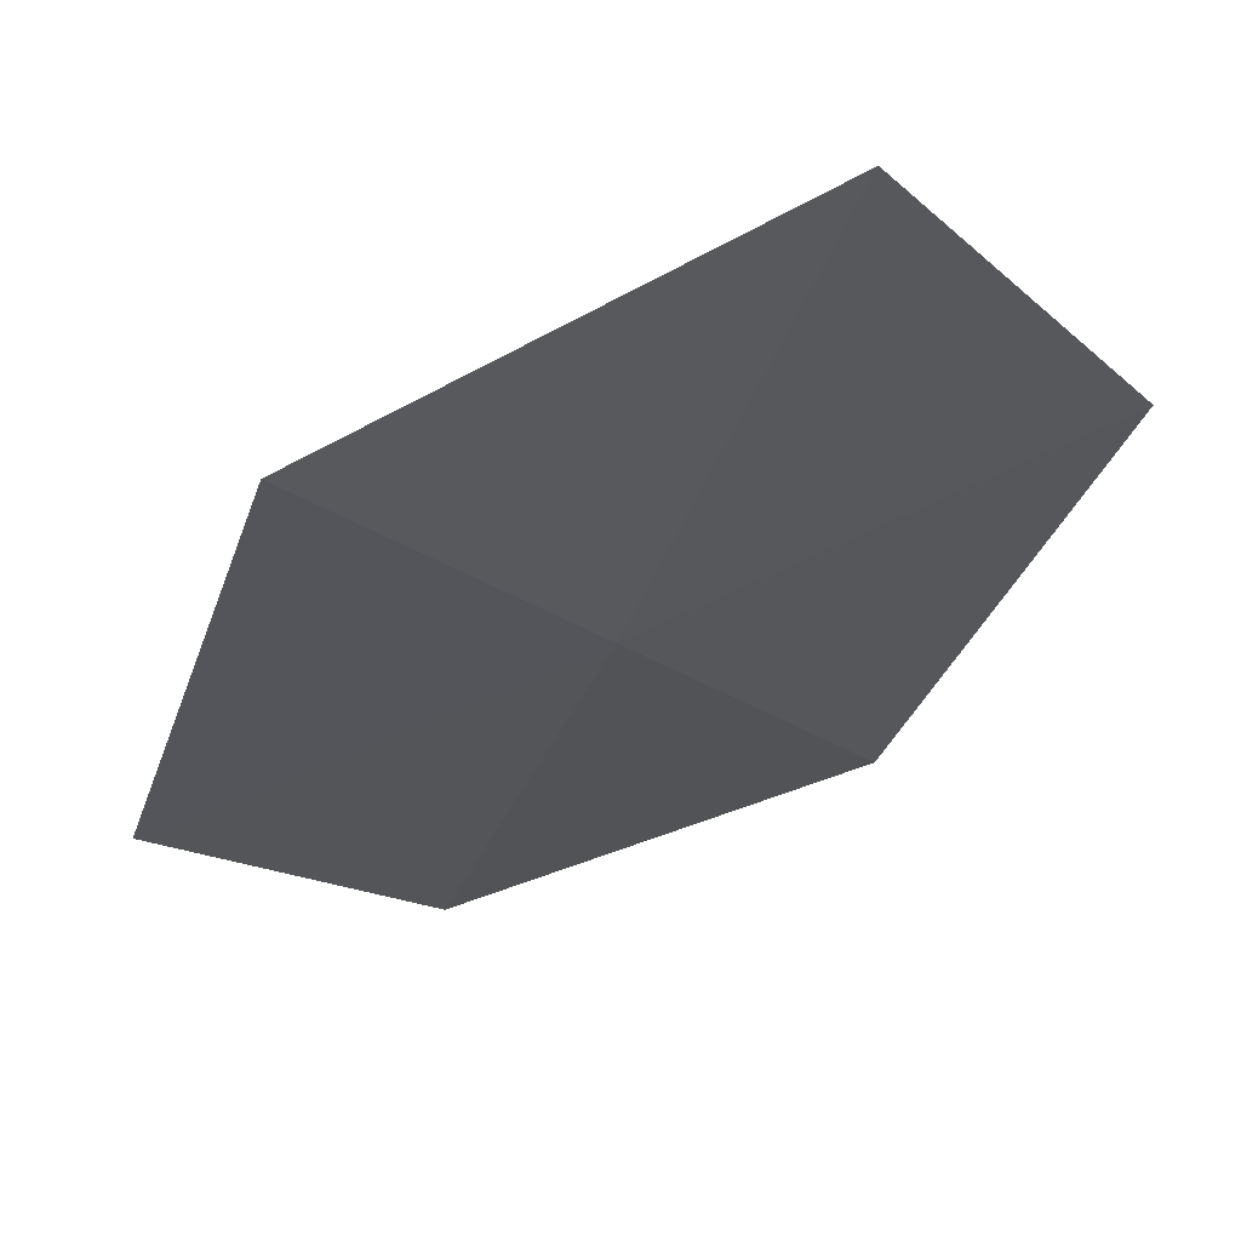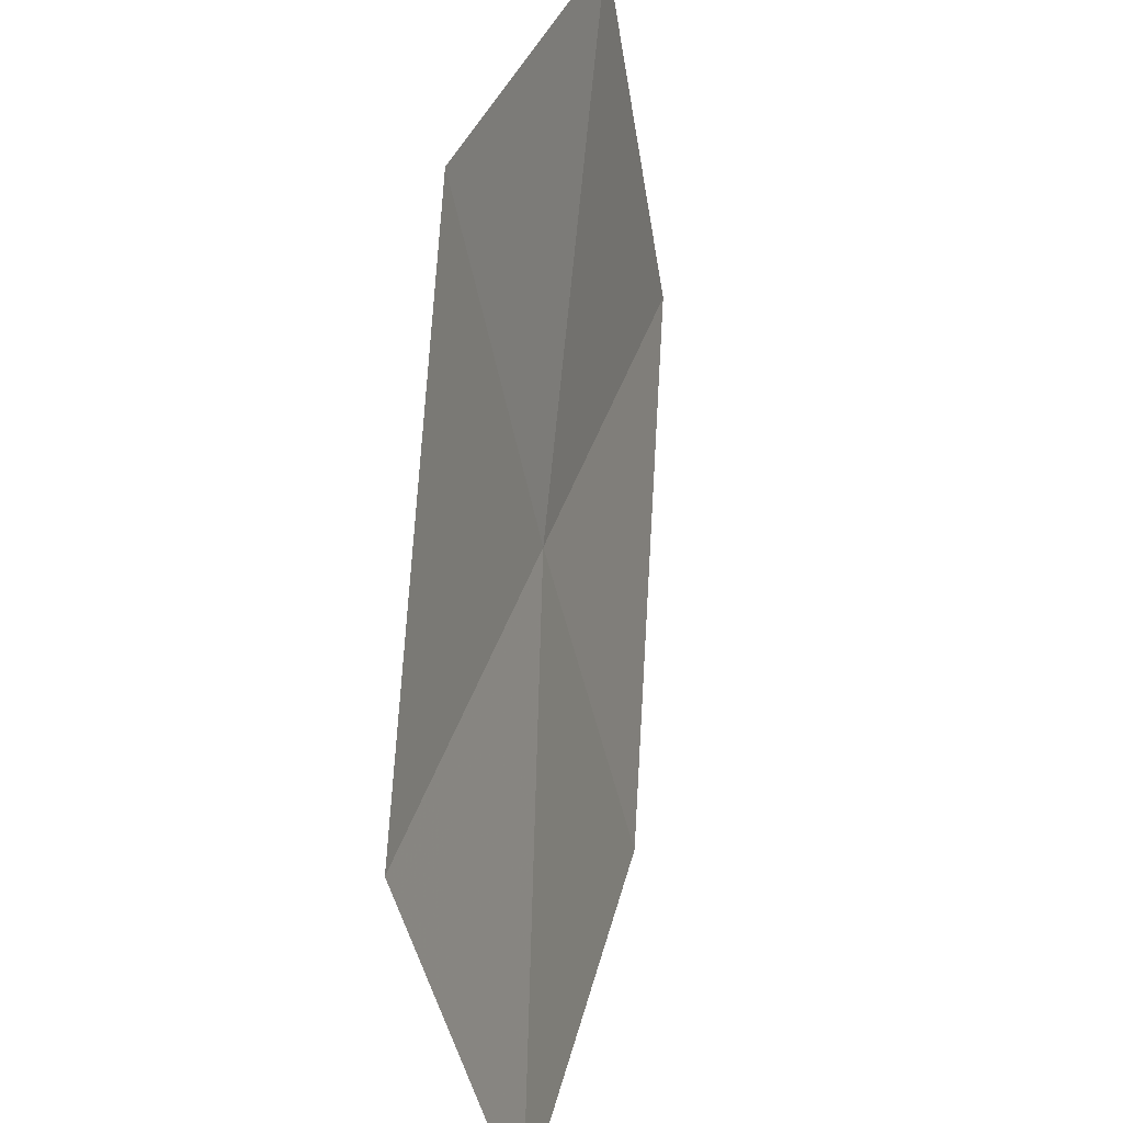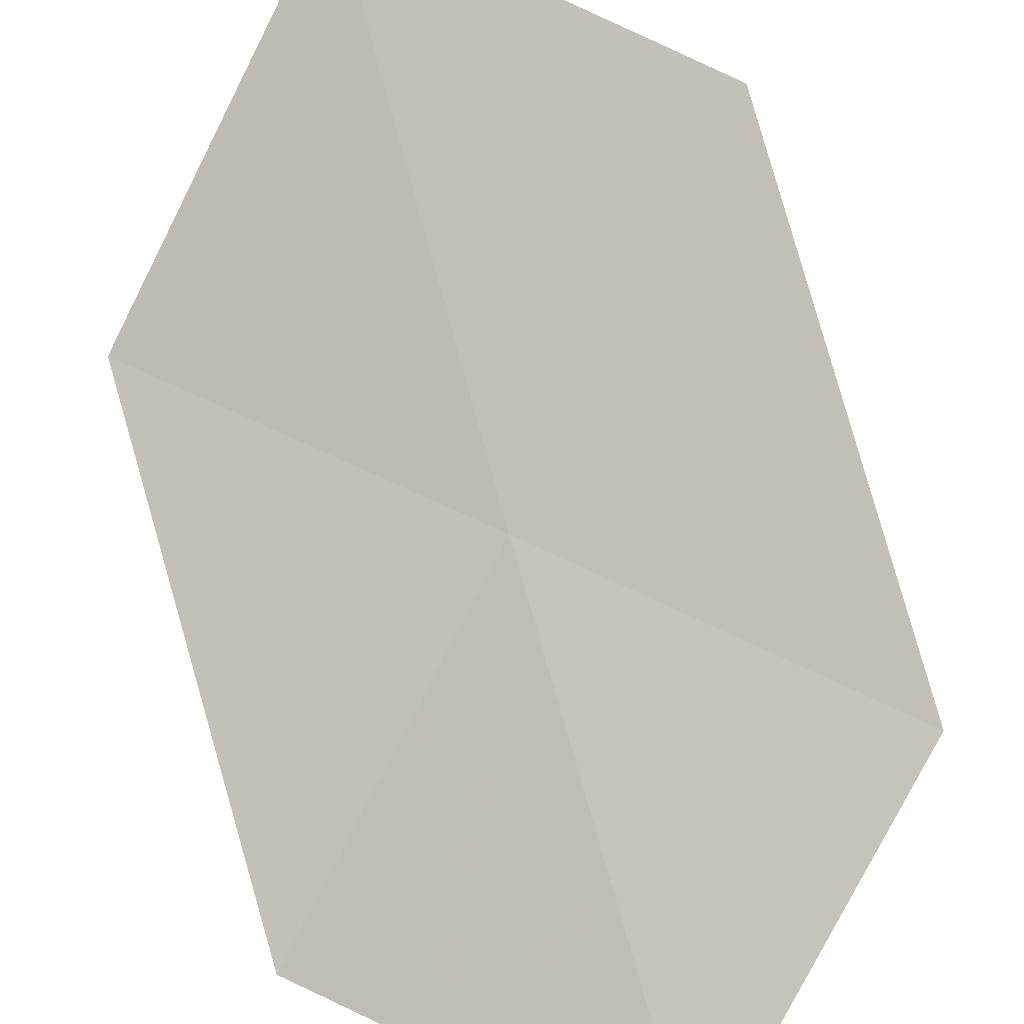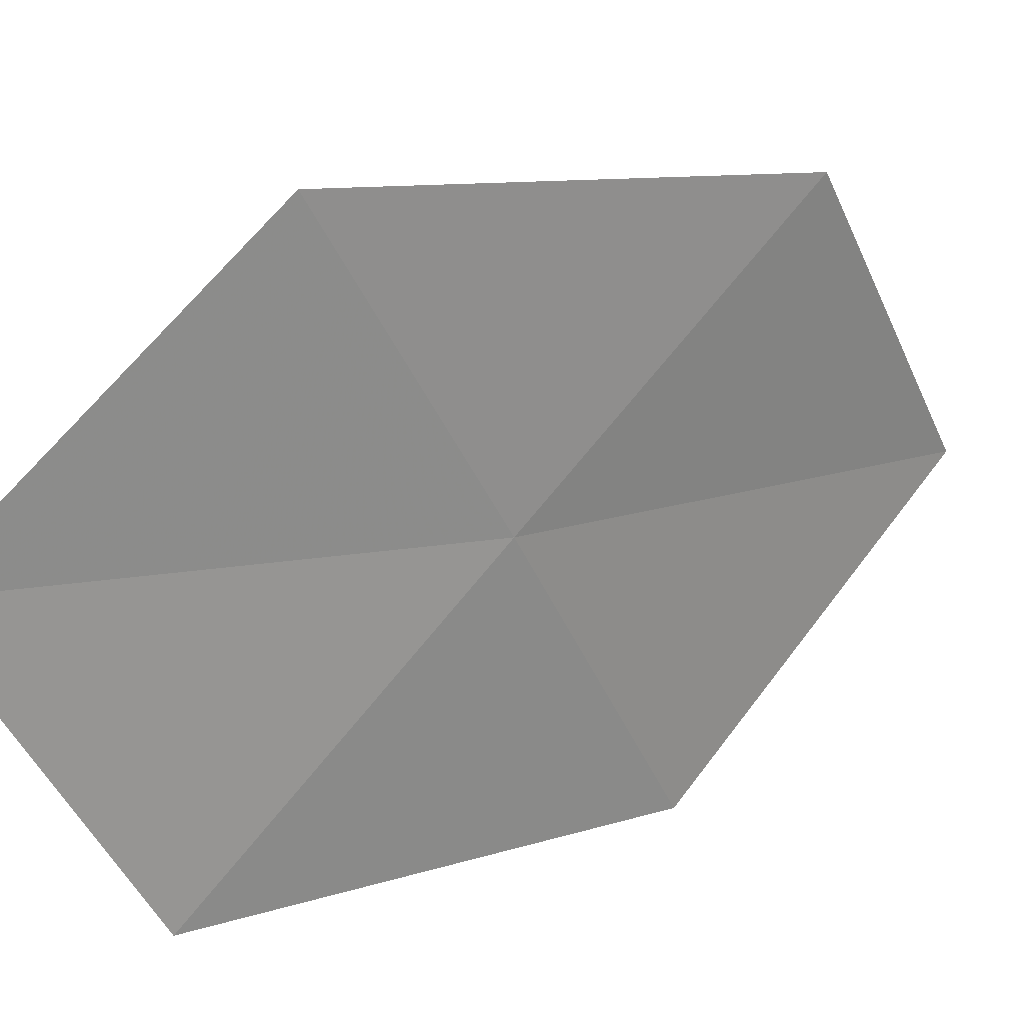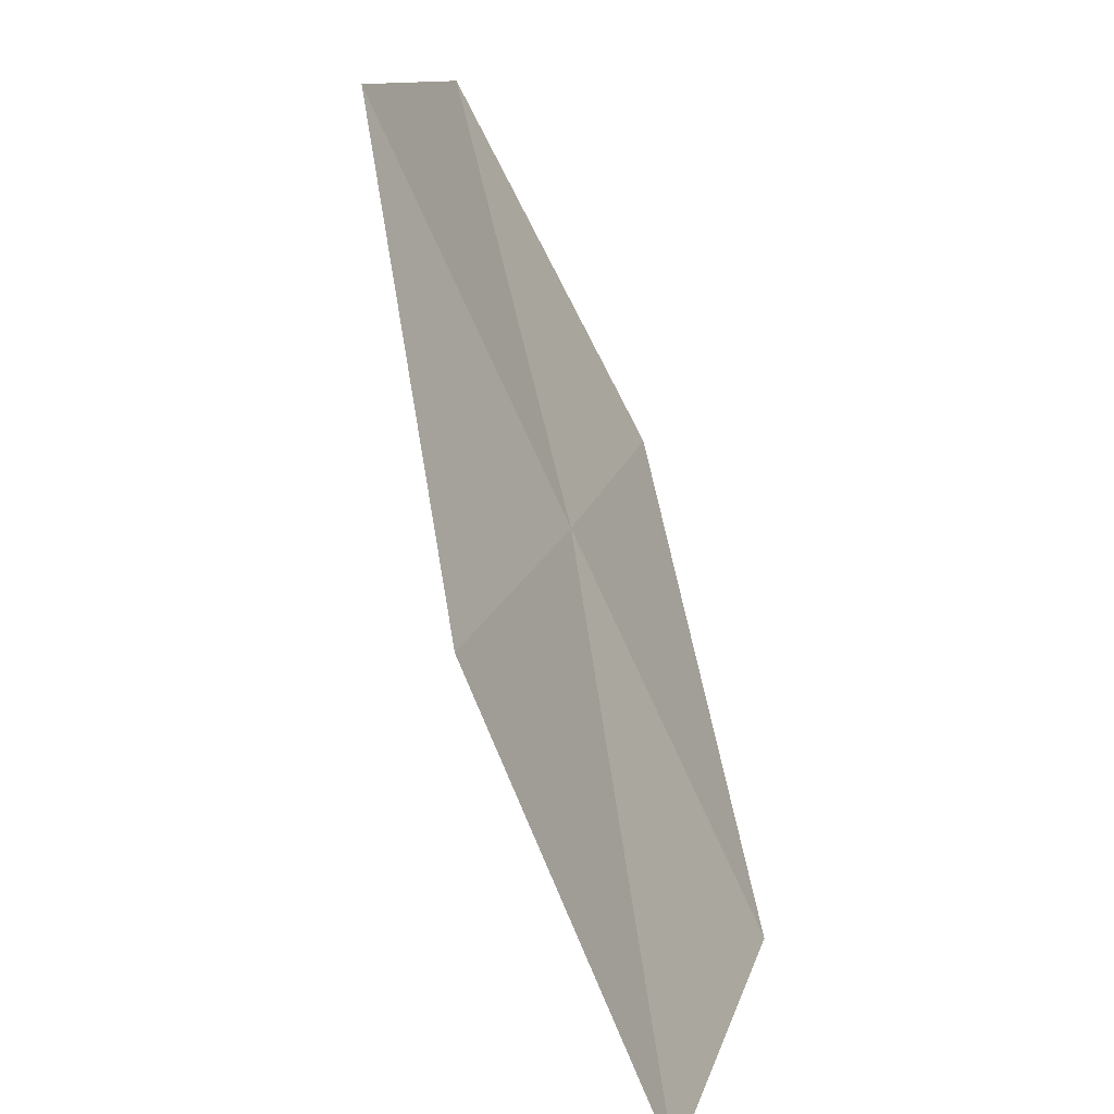
<metadata>
{"format":"obj","ext":"obj","renderer":"f3d","projection":"perspective","resolution":1024,"background":"white","views":[{"elev":-62.6,"azim":-51.1,"up":"+Y"},{"elev":38.4,"azim":146.7,"up":"+Z"},{"elev":46.9,"azim":-52.3,"up":"+Y"},{"elev":-50.3,"azim":33.6,"up":"+Y"},{"elev":-76.3,"azim":-24.8,"up":"+Z"}]}
</metadata>
<code>
v -2.582 4.129 57.72
v -5.072 2.004 57.72
v -3.179 4.451 54.77
v -0.6852 6.782 54.77
v -0.09222 6.253 57.72
v -2.054 3.869 60.72
v -4.551 1.93 60.72
f 1 3 2
f 1 4 3
f 1 5 4
f 1 6 5
f 1 2 7
f 1 7 6

</code>
